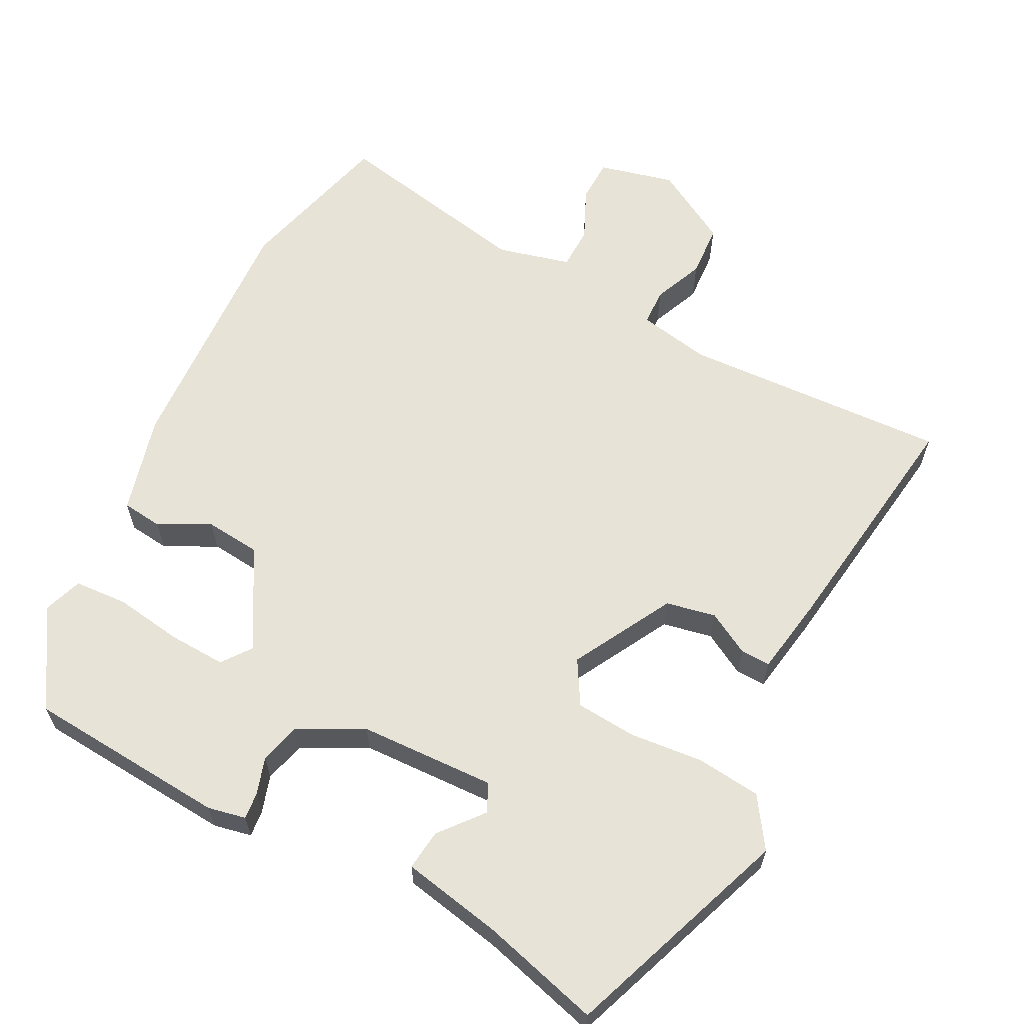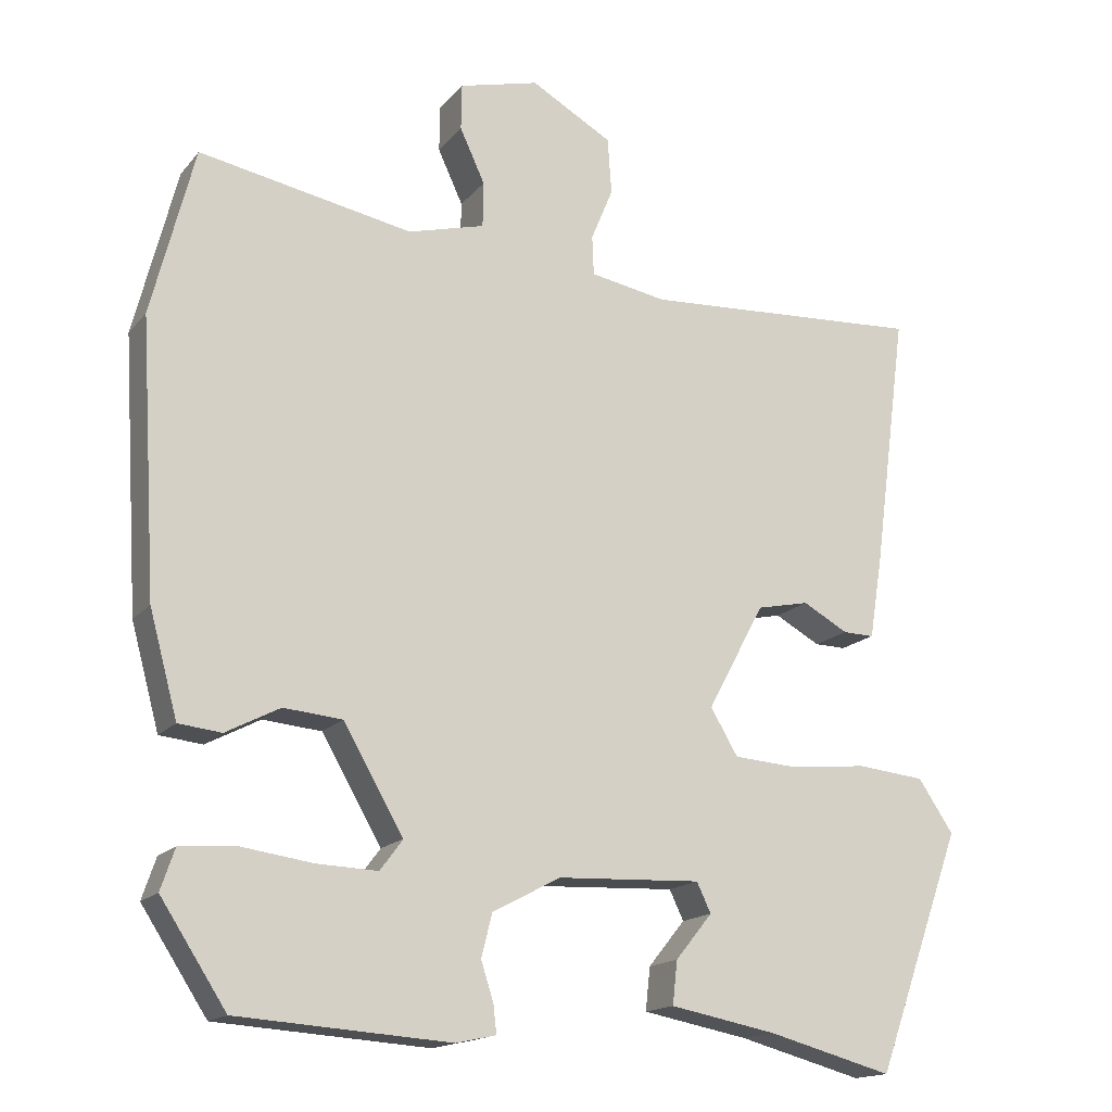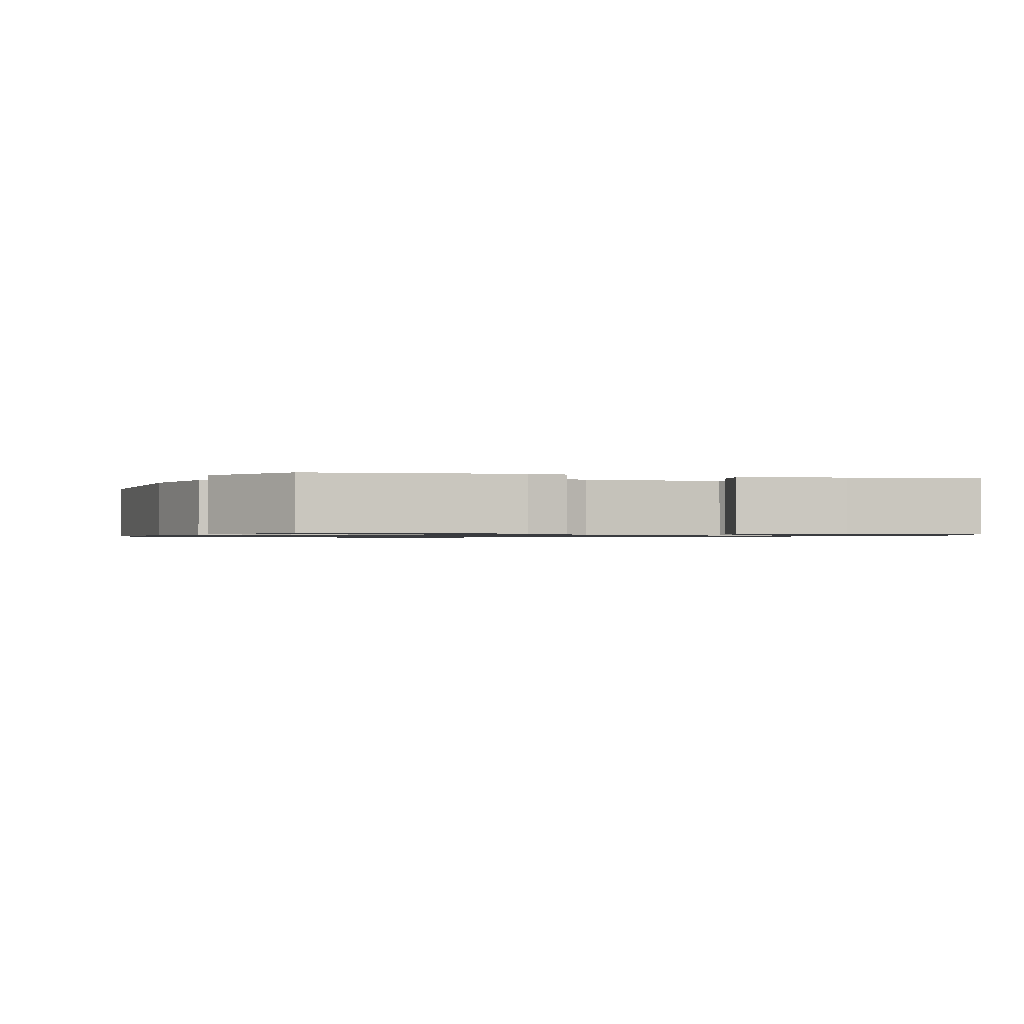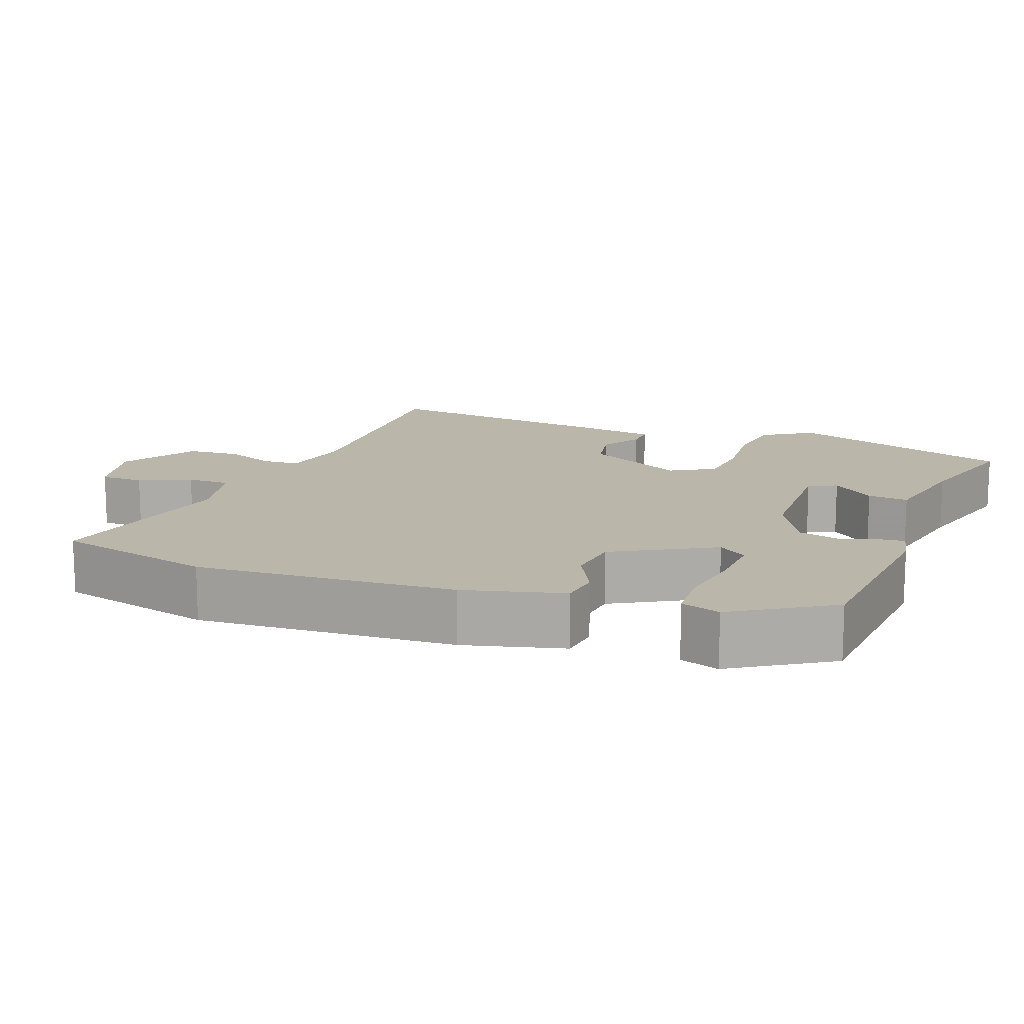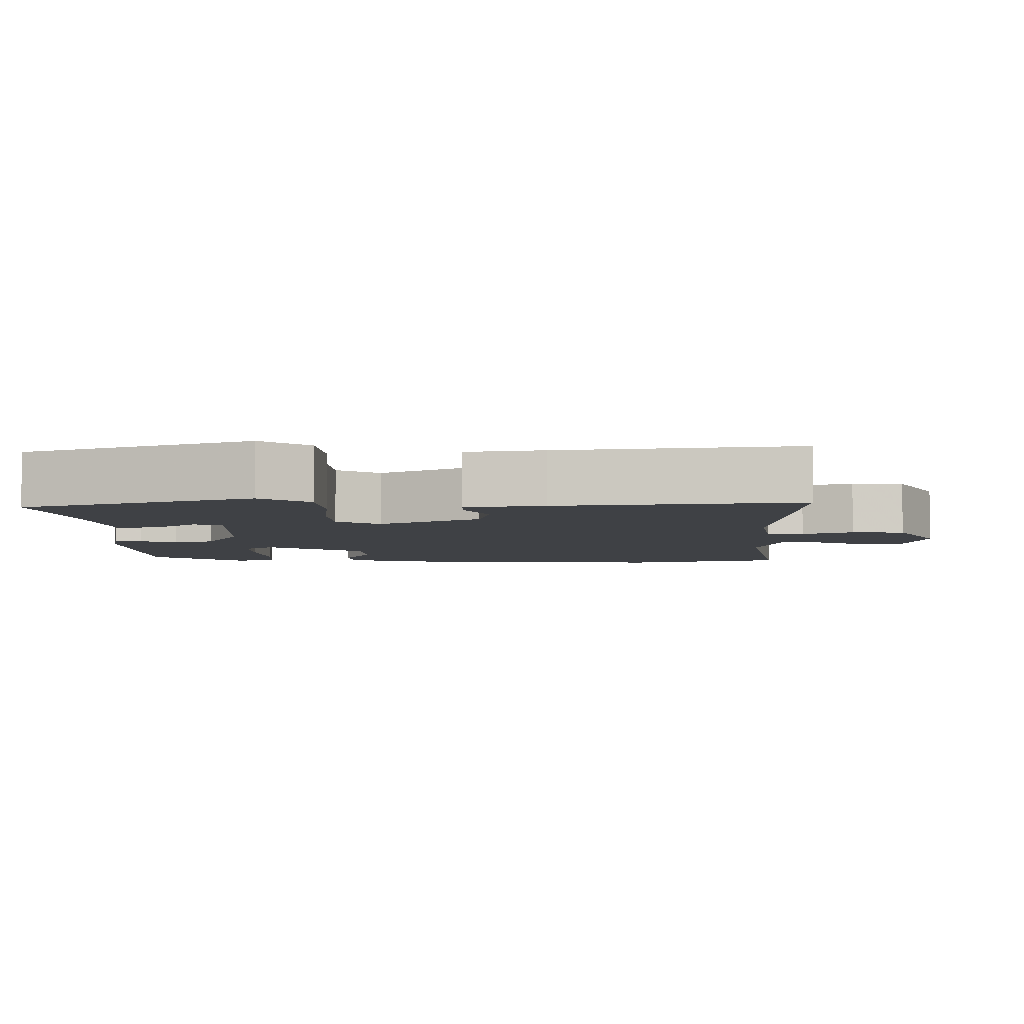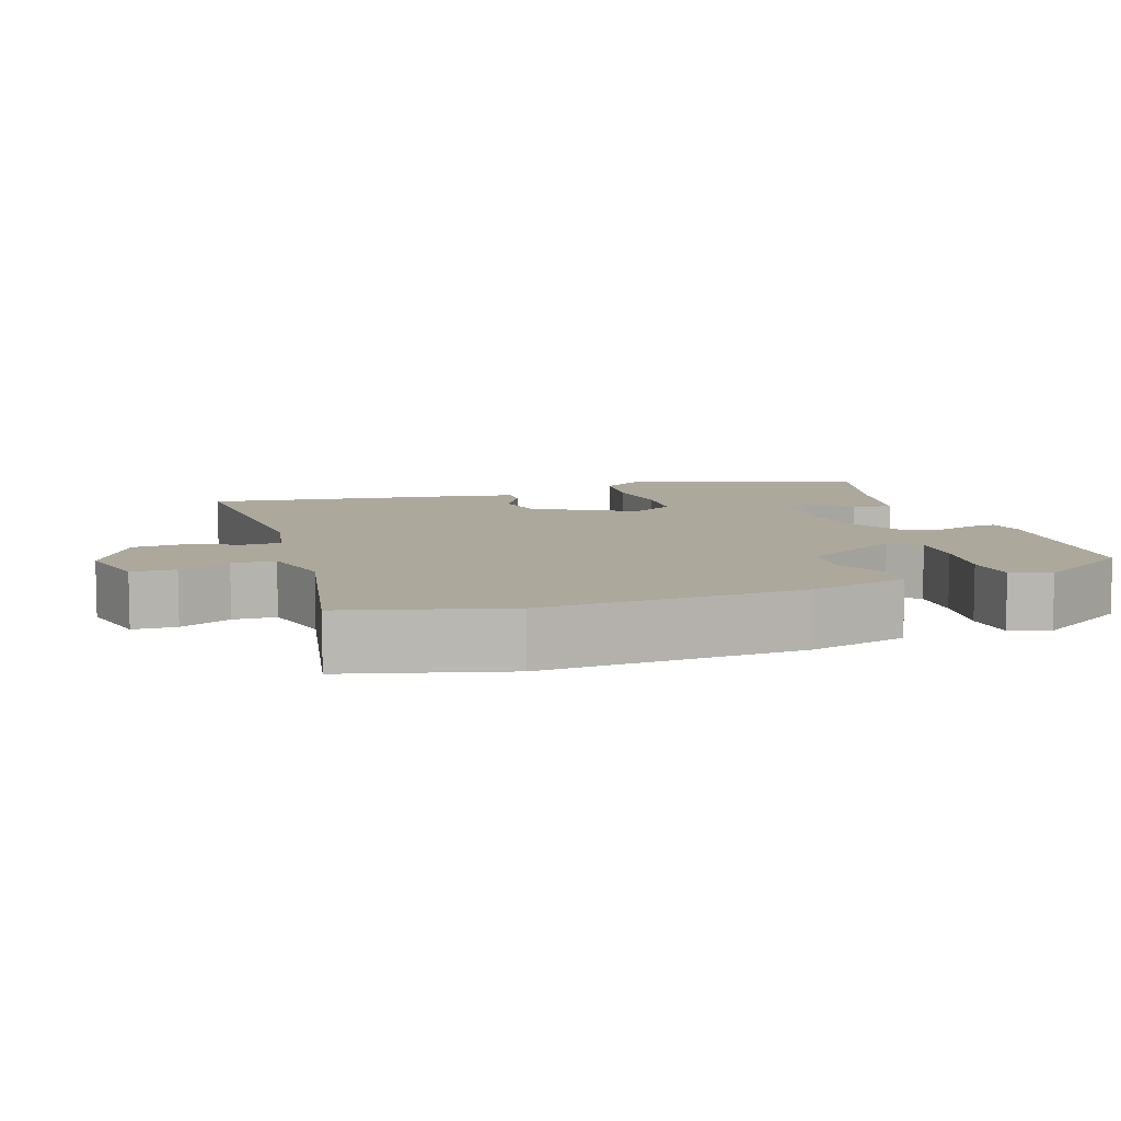
<metadata>
{"format":"obj","ext":"obj","renderer":"f3d","projection":"perspective","resolution":1024,"background":"white","views":[{"elev":62.2,"azim":-152.3,"up":"+Y"},{"elev":-16.1,"azim":154.4,"up":"+Z"},{"elev":-0.9,"azim":164.9,"up":"+Y"},{"elev":13.9,"azim":111.2,"up":"+Y"},{"elev":-5.4,"azim":-90.0,"up":"+Y"},{"elev":8.5,"azim":71.9,"up":"+Y"}]}
</metadata>
<code>
v 0.488 0.07 0.548
v 0.543 0.07 0.333
v 0.522 0.07 -0.015
v 0.486 0.07 -0.148
v 0.431 0.07 -0.154
v 0.362 0.07 -0.118
v 0.287 0.07 -0.125
v 0.21 0.07 -0.258
v 0.239 0.07 -0.297
v 0.316 0.07 -0.294
v 0.408 0.07 -0.281
v 0.48 0.07 -0.286
v 0.498 0.07 -0.339
v 0.414 0.07 -0.468
v 0.142 0.07 -0.487
v 0.091 0.07 -0.476
v 0.095 0.07 -0.44
v 0.111 0.07 -0.39
v 0.097 0.07 -0.335
v 0.01 0.07 -0.289
v -0.174 0.07 -0.281
v -0.192 0.07 -0.319
v -0.145 0.07 -0.377
v -0.139 0.07 -0.432
v -0.275 0.07 -0.458
v -0.435 0.07 -0.501
v -0.546 0.07 -0.194
v -0.501 0.07 -0.127
v -0.414 0.07 -0.118
v -0.315 0.07 -0.128
v -0.233 0.07 -0.122
v -0.198 0.07 -0.063
v -0.271 0.07 0.073
v -0.338 0.07 0.087
v -0.396 0.07 0.055
v -0.436 0.07 0.054
v -0.453 0.07 0.16
v -0.496 0.07 0.487
v -0.136 0.07 0.467
v -0.038 0.07 0.485
v -0.036 0.07 0.535
v -0.064 0.07 0.603
v -0.059 0.07 0.675
v 0.045 0.07 0.734
v 0.147 0.07 0.708
v 0.148 0.07 0.649
v 0.116 0.07 0.58
v 0.117 0.07 0.522
v 0.215 0.07 0.496
v 0.488 0 0.548
v 0.543 0 0.333
v 0.522 0 -0.015
v 0.486 0 -0.148
v 0.431 0 -0.154
v 0.362 0 -0.118
v 0.287 0 -0.125
v 0.21 0 -0.258
v 0.239 0 -0.297
v 0.316 0 -0.294
v 0.408 0 -0.281
v 0.48 0 -0.286
v 0.498 0 -0.339
v 0.414 0 -0.468
v 0.142 0 -0.487
v 0.091 0 -0.476
v 0.095 0 -0.44
v 0.111 0 -0.39
v 0.097 0 -0.335
v 0.01 0 -0.289
v -0.174 0 -0.281
v -0.192 0 -0.319
v -0.145 0 -0.377
v -0.139 0 -0.432
v -0.275 0 -0.458
v -0.435 0 -0.501
v -0.546 0 -0.194
v -0.501 0 -0.127
v -0.414 0 -0.118
v -0.315 0 -0.128
v -0.233 0 -0.122
v -0.198 0 -0.063
v -0.271 0 0.073
v -0.338 0 0.087
v -0.396 0 0.055
v -0.436 0 0.054
v -0.453 0 0.16
v -0.496 0 0.487
v -0.136 0 0.467
v -0.038 0 0.485
v -0.036 0 0.535
v -0.064 0 0.603
v -0.059 0 0.675
v 0.045 0 0.734
v 0.147 0 0.708
v 0.148 0 0.649
v 0.116 0 0.58
v 0.117 0 0.522
v 0.215 0 0.496
f 44 45 46 47
f 44 47 48
f 41 42 43 44
f 40 41 44 48
f 36 37 38 39
f 34 35 36 39
f 33 34 39 40
f 32 33 40 48
f 27 28 29 30
f 25 26 27 30
f 25 30 31
f 22 23 24 25
f 21 22 25 31
f 20 21 31 32
f 15 16 17 18
f 15 18 19
f 14 15 19
f 10 11 12 13
f 9 10 13 14
f 3 4 5 6
f 3 6 7
f 49 1 2 3
f 49 3 7
f 48 49 7 8
f 32 48 8
f 20 32 8 9
f 9 14 19 20
f 96 95 94 93
f 97 96 93
f 93 92 91 90
f 97 93 90 89
f 88 87 86 85
f 88 85 84 83
f 89 88 83 82
f 97 89 82 81
f 79 78 77 76
f 79 76 75 74
f 80 79 74
f 74 73 72 71
f 80 74 71 70
f 81 80 70 69
f 67 66 65 64
f 68 67 64
f 68 64 63
f 62 61 60 59
f 63 62 59 58
f 55 54 53 52
f 56 55 52
f 52 51 50 98
f 56 52 98
f 57 56 98 97
f 57 97 81
f 58 57 81 69
f 69 68 63 58
f 1 50 51 2
f 2 51 52 3
f 3 52 53 4
f 4 53 54 5
f 5 54 55 6
f 6 55 56 7
f 7 56 57 8
f 8 57 58 9
f 9 58 59 10
f 10 59 60 11
f 11 60 61 12
f 12 61 62 13
f 13 62 63 14
f 14 63 64 15
f 15 64 65 16
f 16 65 66 17
f 17 66 67 18
f 18 67 68 19
f 19 68 69 20
f 20 69 70 21
f 21 70 71 22
f 22 71 72 23
f 23 72 73 24
f 24 73 74 25
f 25 74 75 26
f 26 75 76 27
f 27 76 77 28
f 28 77 78 29
f 29 78 79 30
f 30 79 80 31
f 31 80 81 32
f 32 81 82 33
f 33 82 83 34
f 34 83 84 35
f 35 84 85 36
f 36 85 86 37
f 37 86 87 38
f 38 87 88 39
f 39 88 89 40
f 40 89 90 41
f 41 90 91 42
f 42 91 92 43
f 43 92 93 44
f 44 93 94 45
f 45 94 95 46
f 46 95 96 47
f 47 96 97 48
f 48 97 98 49
f 49 98 50 1

</code>
